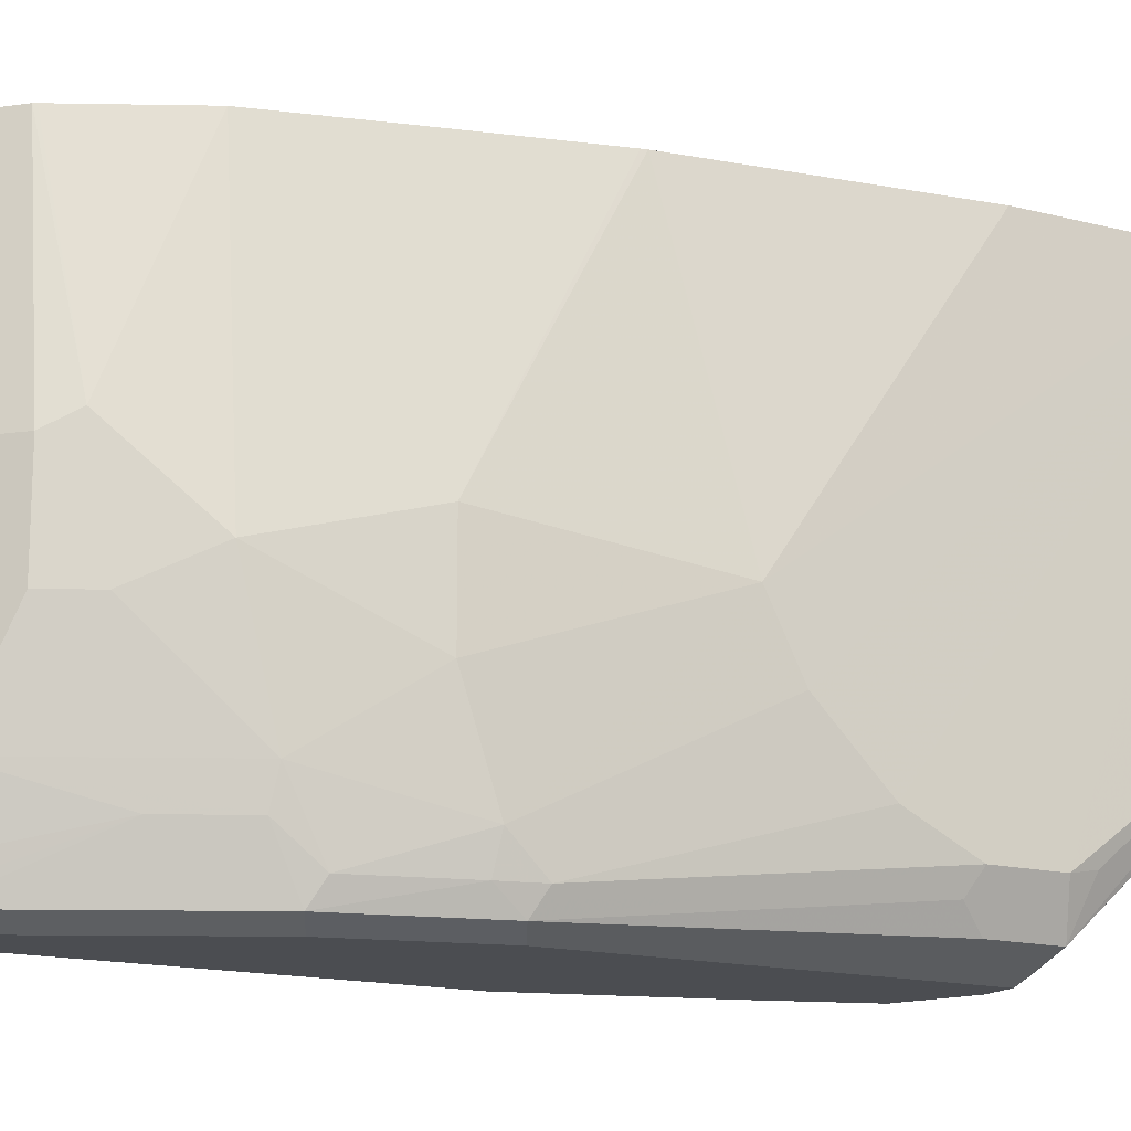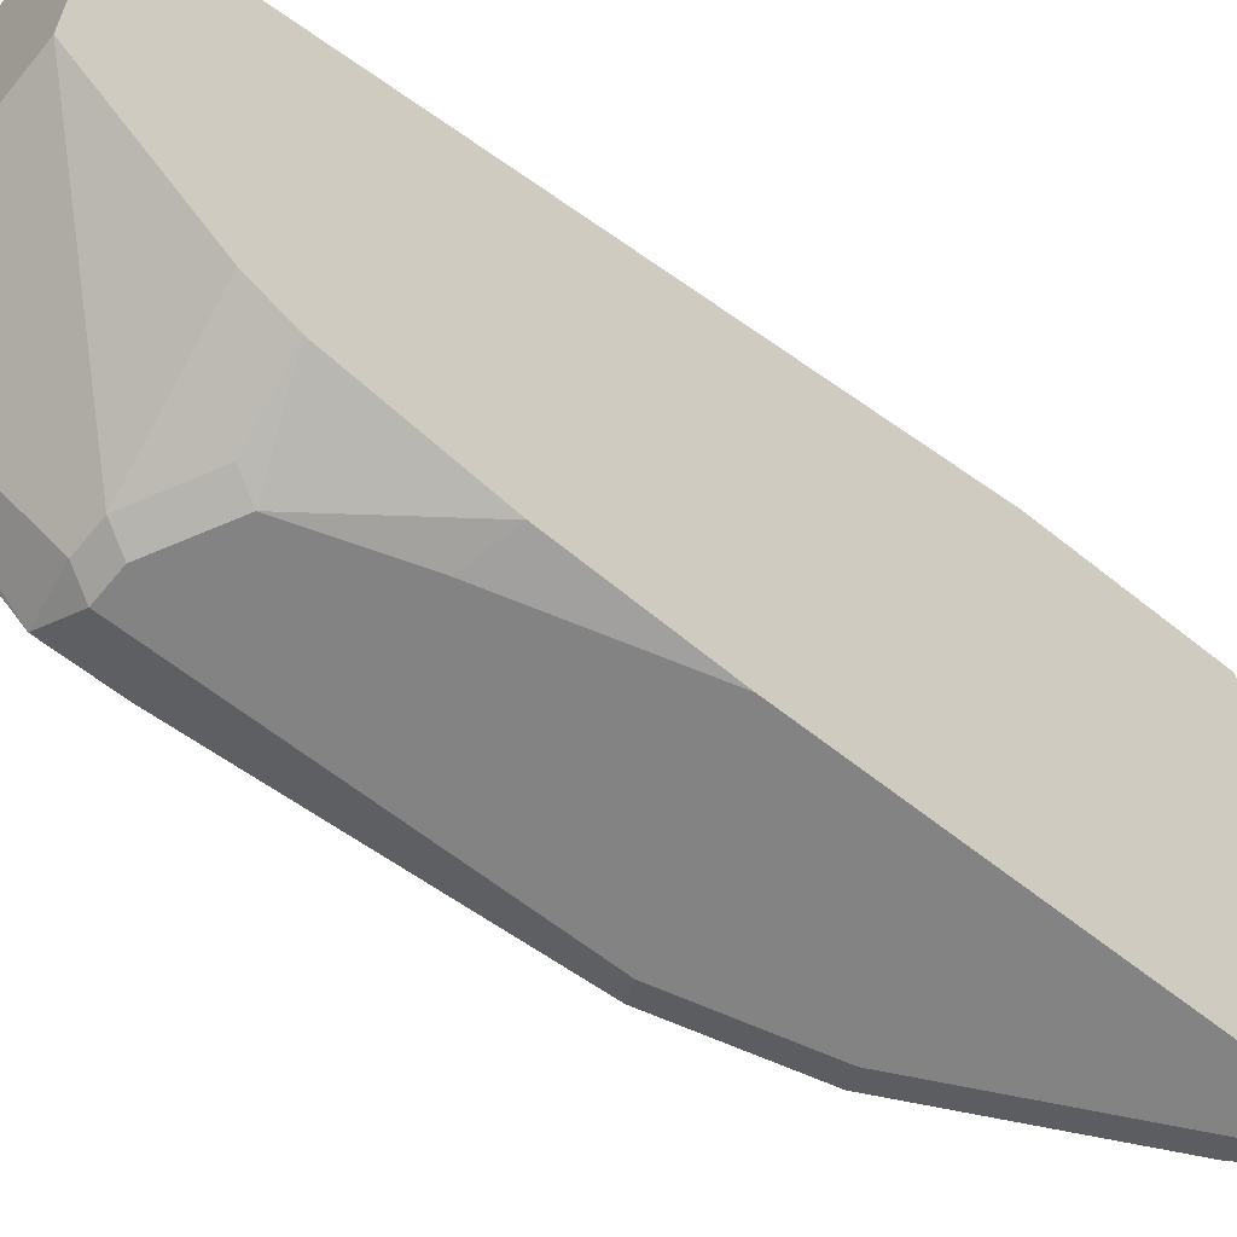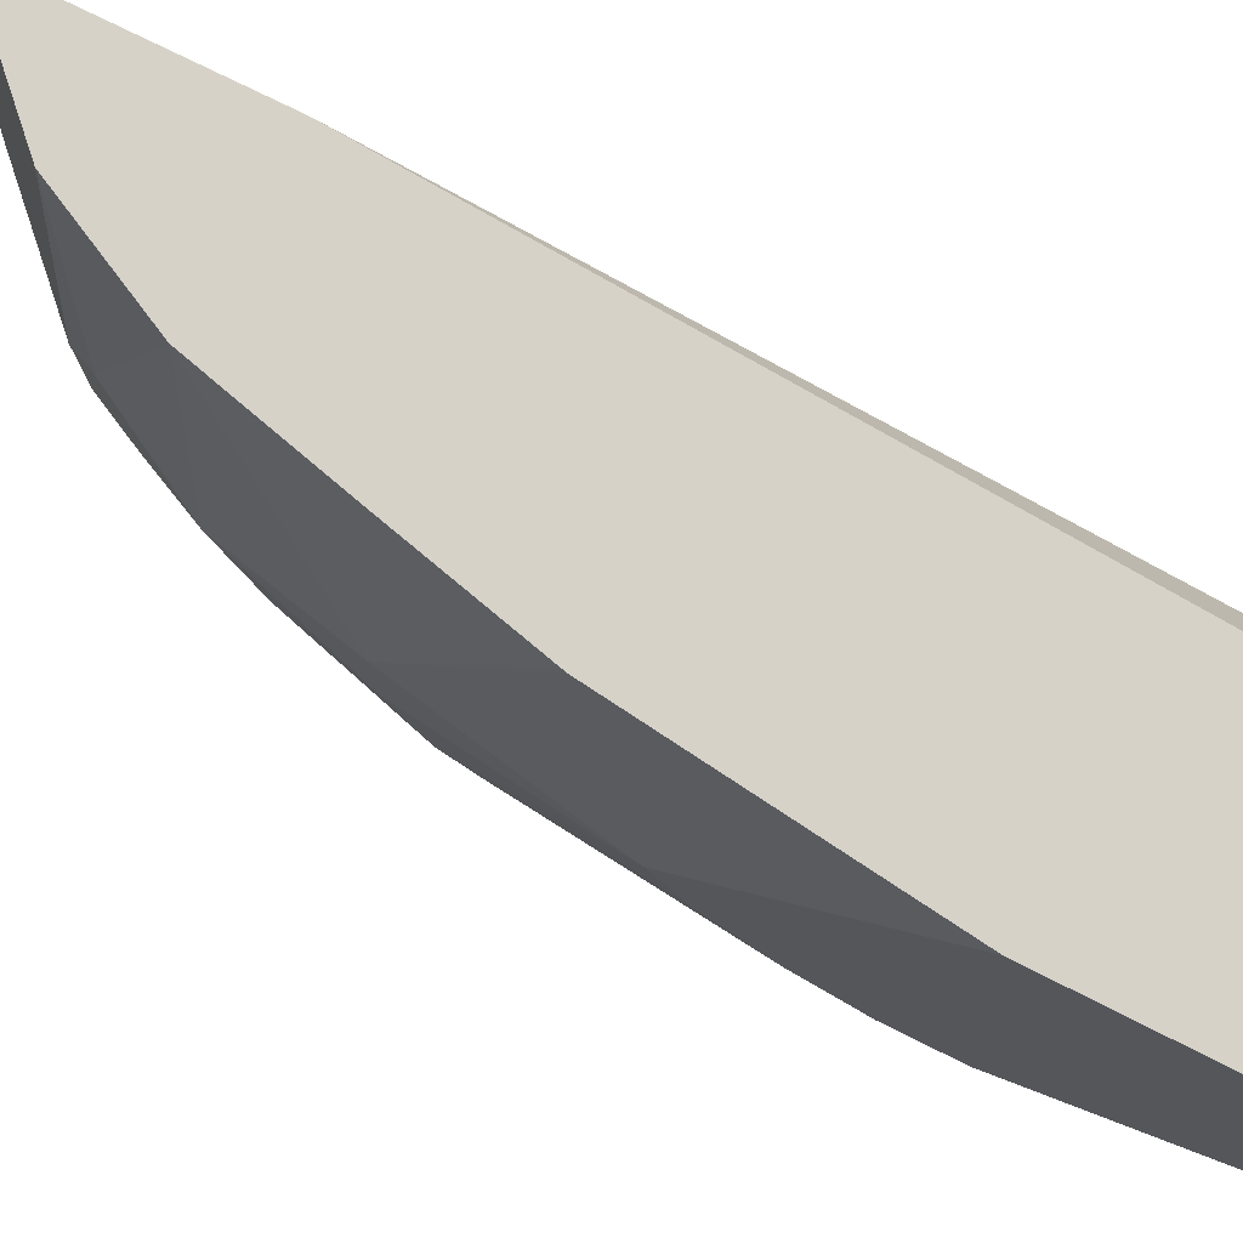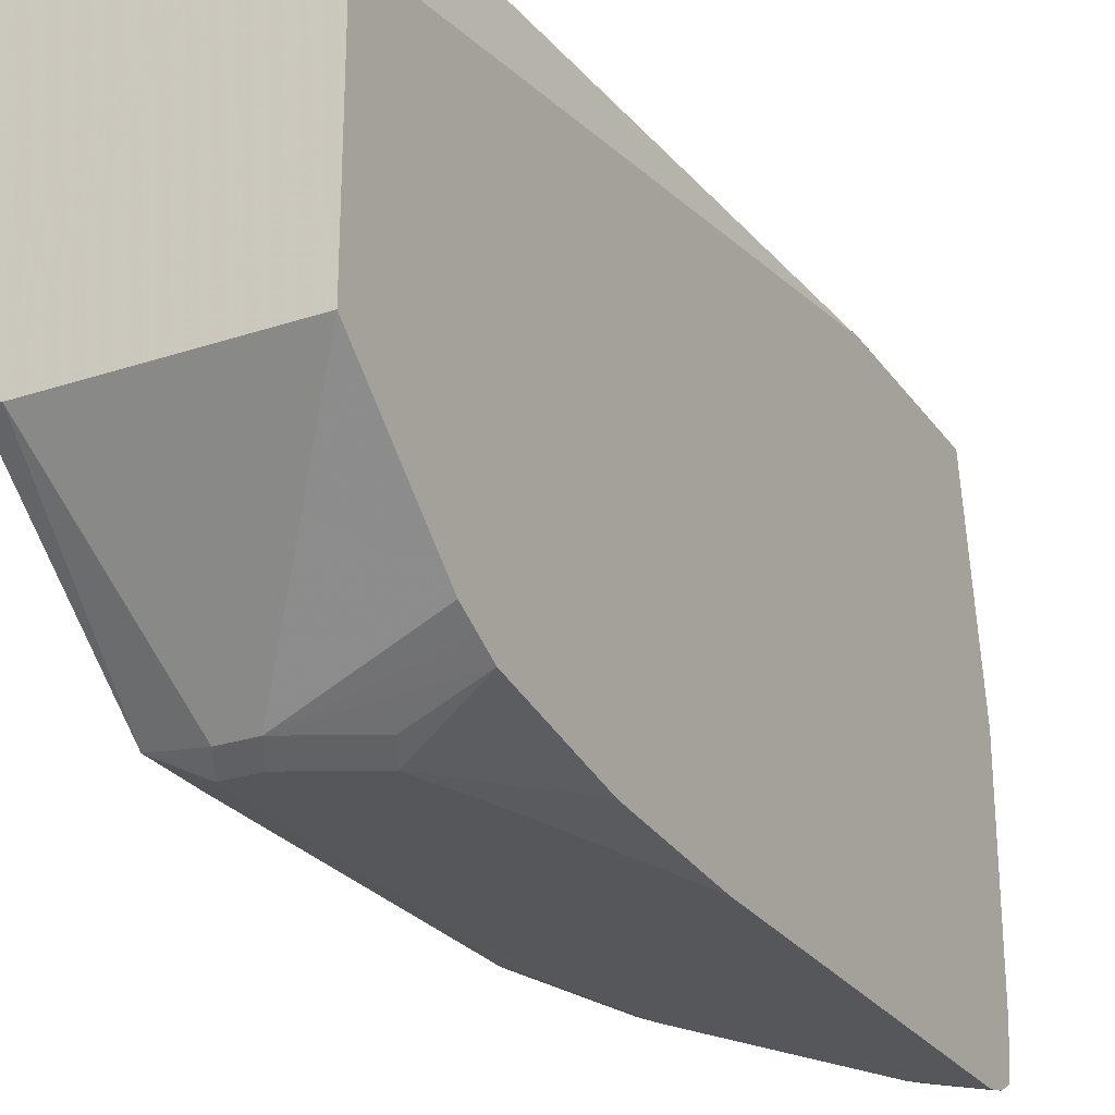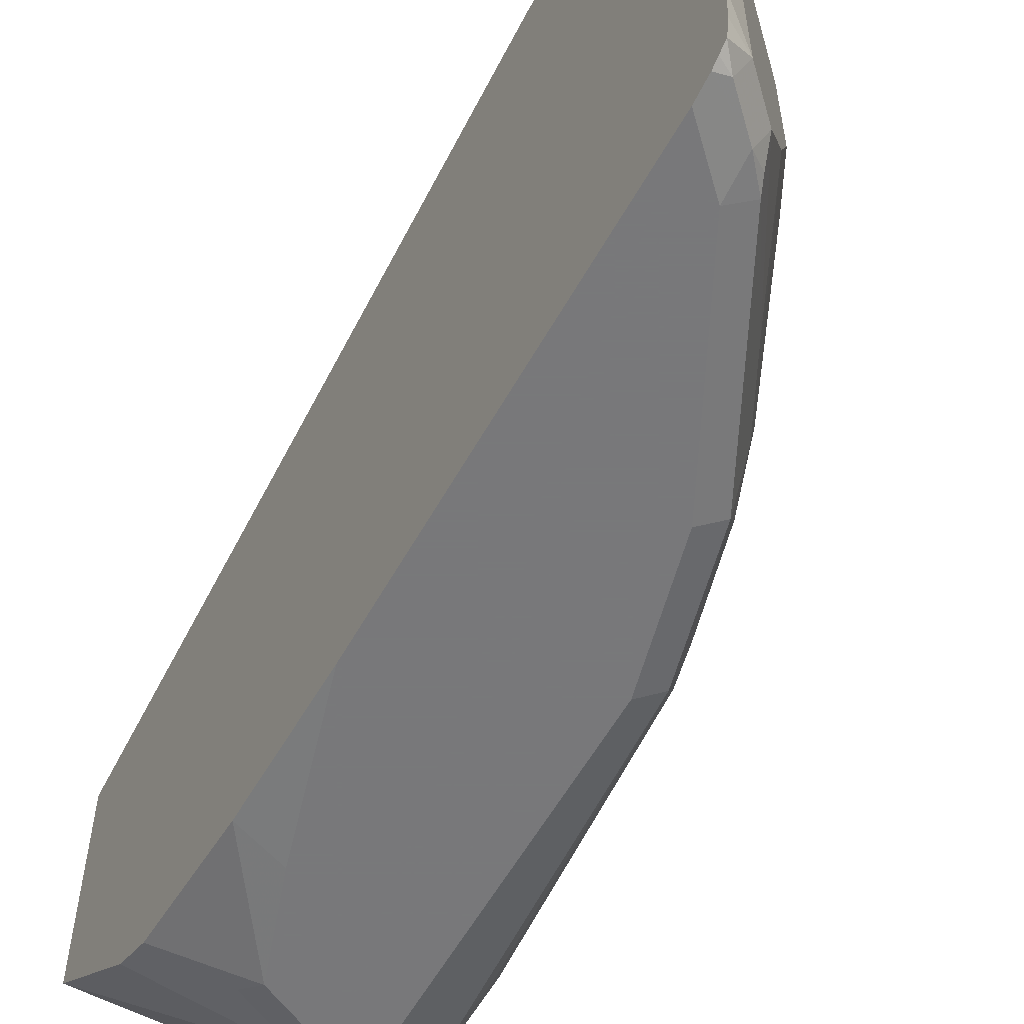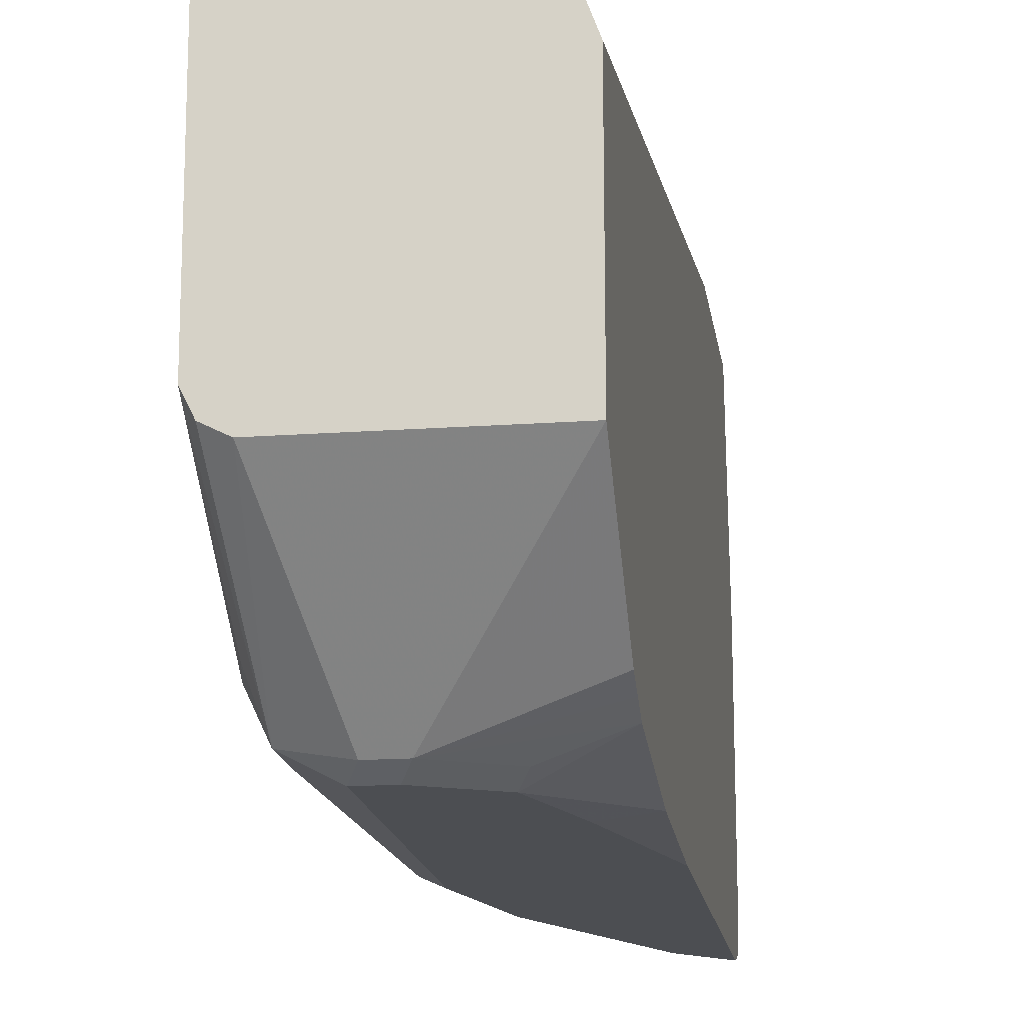
<metadata>
{"format":"obj","ext":"obj","renderer":"f3d","projection":"perspective","resolution":1024,"background":"white","views":[{"elev":-15.7,"azim":-118.6,"up":"+Y"},{"elev":-61.1,"azim":50.6,"up":"+Y"},{"elev":77.6,"azim":-63.7,"up":"+Y"},{"elev":-26.4,"azim":27.6,"up":"+Y"},{"elev":-57.6,"azim":151.1,"up":"+Y"},{"elev":-16.9,"azim":8.3,"up":"+Y"}]}
</metadata>
<code>
v -0.087 -0.1732 -0.8095
v -0.087 -0.3033 -0.8306
v -0.08847 -0.1732 -0.8088
v -0.087 -0.1732 -0.6966
v -0.087 -0.4316 -0.8306
v -0.1011 -0.3033 -0.8214
v -0.1011 -0.1732 -0.8024
v -0.1137 -0.1732 -0.2787
v -0.087 -0.2464 -0.2787
v -0.087 -0.4527 -0.8292
v -0.1011 -0.4549 -0.8214
v -0.139 -0.3033 -0.7835
v -0.139 -0.1732 -0.7645
v -0.2281 -0.1732 -0.2787
v -0.087 -0.3791 -0.2787
v -0.087 -0.4593 -0.8284
v -0.087 -0.4652 -0.8271
v -0.09478 -0.4691 -0.8175
v -0.1201 -0.4549 -0.8024
v -0.139 -0.417 -0.7835
v -0.158 -0.3033 -0.7645
v -0.1659 -0.2938 -0.7487
v -0.1399 -0.1732 -0.7628
v -0.2275 -0.436 -0.3791
v -0.2275 -0.3601 -0.2787
v -0.2275 -0.1732 -0.3954
v -0.2275 -0.3412 -0.5118
v -0.2275 -0.3791 -0.4928
v -0.2275 -0.398 -0.4739
v -0.2275 -0.417 -0.455
v -0.2275 -0.436 -0.417
v -0.1643 -0.4676 -0.3665
v -0.087 -0.4423 -0.3539
v -0.2085 -0.3791 -0.2787
v -0.087 -0.4685 -0.8216
v -0.087 -0.4711 -0.8165
v -0.1137 -0.4691 -0.7985
v -0.1232 -0.4644 -0.7914
v -0.1659 -0.436 -0.7226
v -0.158 -0.3601 -0.7645
v -0.1848 -0.436 -0.6848
v -0.1517 -0.417 -0.7582
v -0.1895 -0.3412 -0.7013
v -0.1706 -0.1732 -0.7013
v -0.2211 -0.4486 -0.3854
v -0.2148 -0.4612 -0.3728
v -0.2243 -0.4328 -0.3633
v -0.2211 -0.3728 -0.2787
v -0.2085 -0.1732 -0.5471
v -0.2085 -0.3223 -0.6255
v -0.2085 -0.3791 -0.6255
v -0.2085 -0.436 -0.6065
v -0.2085 -0.4549 -0.5876
v -0.2211 -0.4486 -0.4234
v -0.1832 -0.4676 -0.3665
v -0.1706 -0.4739 -0.3791
v -0.1264 -0.4676 -0.3854
v -0.087 -0.4549 -0.3791
v -0.087 -0.4486 -0.3665
v -0.2142 -0.3763 -0.2787
v -0.087 -0.4739 -0.8039
v -0.09478 -0.4739 -0.7961
v -0.1137 -0.4739 -0.7771
v -0.1264 -0.4676 -0.7835
v -0.1706 -0.3601 -0.7392
v -0.1832 -0.4676 -0.6697
v -0.1895 -0.4549 -0.6634
v -0.1895 -0.417 -0.6824
v -0.1643 -0.4676 -0.7077
v -0.1895 -0.1732 -0.6255
v -0.2148 -0.4612 -0.4107
v -0.2022 -0.4676 -0.3854
v -0.1895 -0.4739 -0.3791
v -0.2078 -0.1732 -0.5501
v -0.2038 -0.4549 -0.6089
v -0.2022 -0.4676 -0.5939
v -0.1327 -0.4739 -0.3981
v -0.087 -0.4691 -0.4622
v -0.087 -0.4739 -0.5497
v -0.1517 -0.4739 -0.7013
v -0.1706 -0.4739 -0.6634
v -0.1895 -0.4739 -0.5876
v -0.1137 -0.4739 -0.455
f 36 62 63
f 36 63 37
f 36 61 62
f 37 63 64
f 37 64 38
f 34 46 55
f 38 64 39
f 41 64 69
f 40 65 43
f 41 66 67
f 41 67 68
f 41 68 42
f 41 69 66
f 34 60 46
f 42 68 65
f 43 65 68
f 39 64 41
f 32 59 33
f 27 51 52
f 32 57 58
f 25 47 46
f 43 68 51
f 25 46 48
f 78 83 79
f 27 49 50
f 27 50 51
f 27 52 28
f 28 52 53
f 28 53 29
f 29 53 30
f 30 53 31
f 31 53 76
f 31 76 54
f 32 55 73
f 32 73 56
f 32 56 77
f 32 77 57
f 32 58 59
f 43 51 50
f 64 80 69
f 44 50 70
f 56 61 79
f 56 79 83
f 56 83 77
f 57 77 58
f 58 77 78
f 63 80 64
f 66 81 76
f 56 62 61
f 66 76 75
f 66 69 80
f 66 80 81
f 72 76 82
f 72 82 73
f 76 81 82
f 77 83 78
f 24 54 45
f 66 75 67
f 56 63 62
f 56 80 63
f 56 81 80
f 45 54 71
f 45 71 46
f 46 71 76
f 46 76 72
f 46 72 73
f 46 73 55
f 46 60 48
f 49 74 50
f 50 74 70
f 51 68 52
f 52 68 67
f 52 67 75
f 52 75 53
f 53 75 76
f 54 76 71
f 56 73 82
f 56 82 81
f 43 50 44
f 24 31 54
f 26 49 27
f 24 46 47
f 1 61 36
f 1 36 35
f 1 35 17
f 1 17 16
f 1 16 10
f 1 10 5
f 1 5 2
f 1 79 61
f 2 5 11
f 2 6 7
f 2 7 3
f 4 8 9
f 6 11 19
f 6 19 20
f 6 20 12
f 6 12 13
f 2 11 6
f 1 78 79
f 1 58 78
f 1 59 58
f 24 47 25
f 1 2 3
f 1 3 7
f 1 7 13
f 1 13 23
f 1 23 44
f 1 44 70
f 1 70 74
f 1 74 49
f 1 49 26
f 1 26 14
f 1 14 8
f 1 8 4
f 1 4 9
f 1 9 15
f 1 15 33
f 1 33 59
f 6 13 7
f 8 14 25
f 5 10 11
f 8 48 60
f 15 34 55
f 15 55 32
f 17 35 18
f 18 35 36
f 8 25 48
f 19 37 38
f 19 38 39
f 19 39 20
f 20 39 41
f 20 41 42
f 20 42 65
f 20 65 40
f 21 40 22
f 22 43 44
f 22 44 23
f 22 40 43
f 24 45 46
f 15 32 33
f 14 31 24
f 18 36 37
f 14 29 30
f 8 60 34
f 8 34 15
f 14 30 31
f 10 16 11
f 11 16 17
f 11 17 18
f 11 18 37
f 11 37 19
f 8 15 9
f 12 40 21
f 12 21 13
f 13 21 22
f 13 22 23
f 14 24 25
f 14 26 27
f 14 27 28
f 14 28 29
f 12 20 40

</code>
